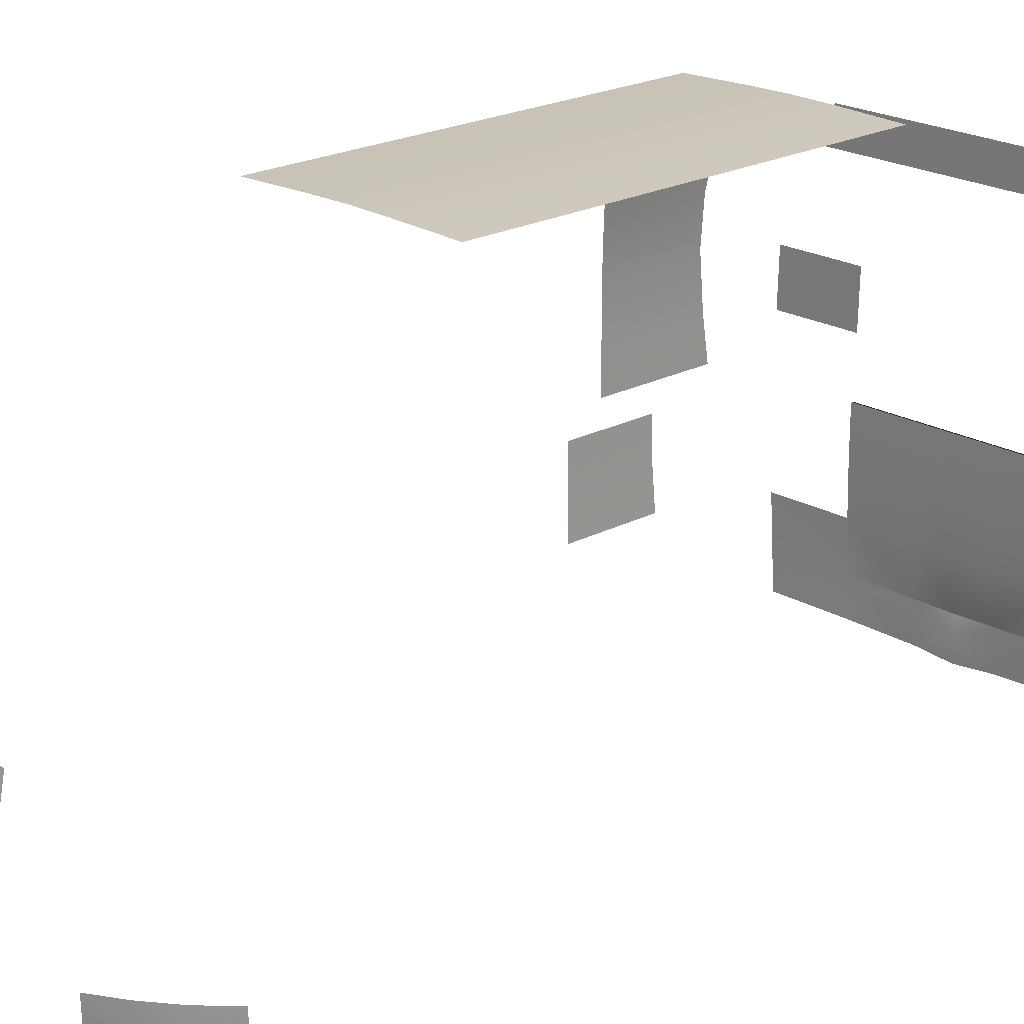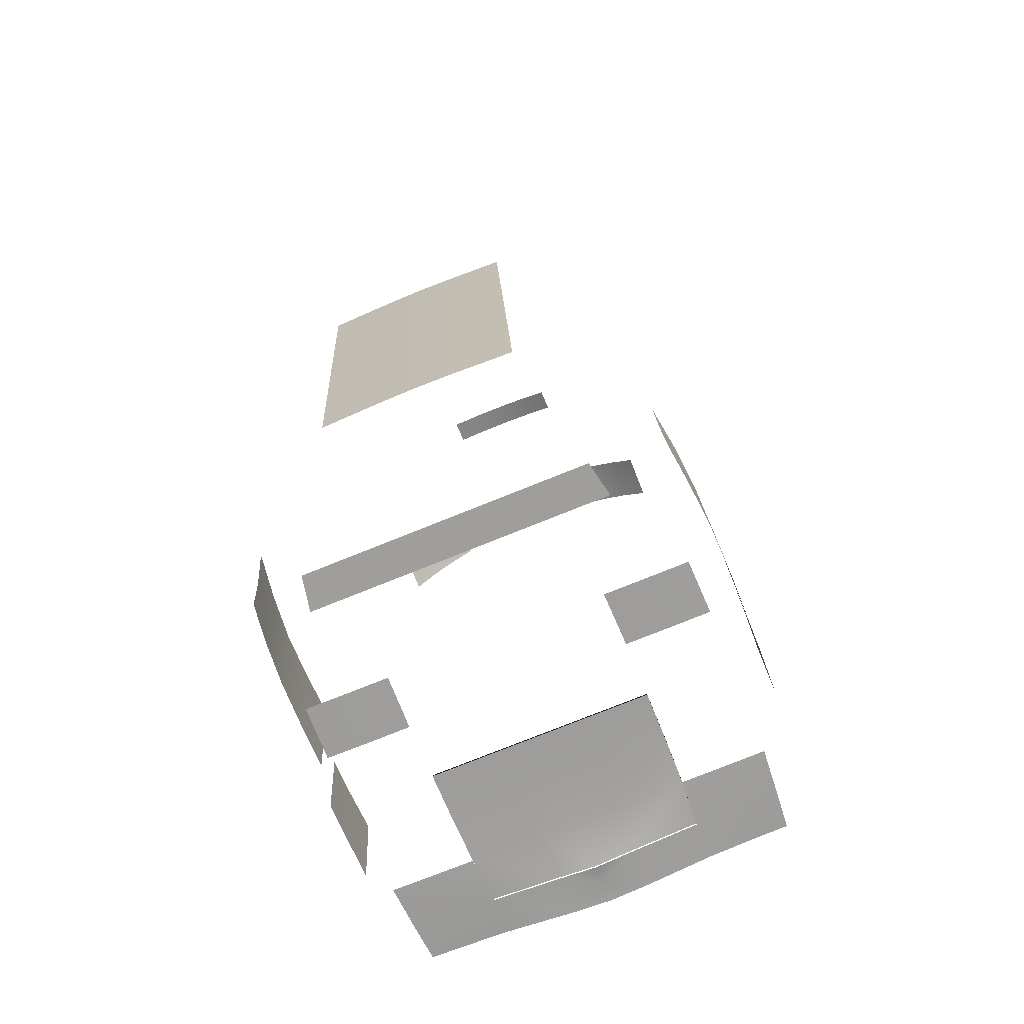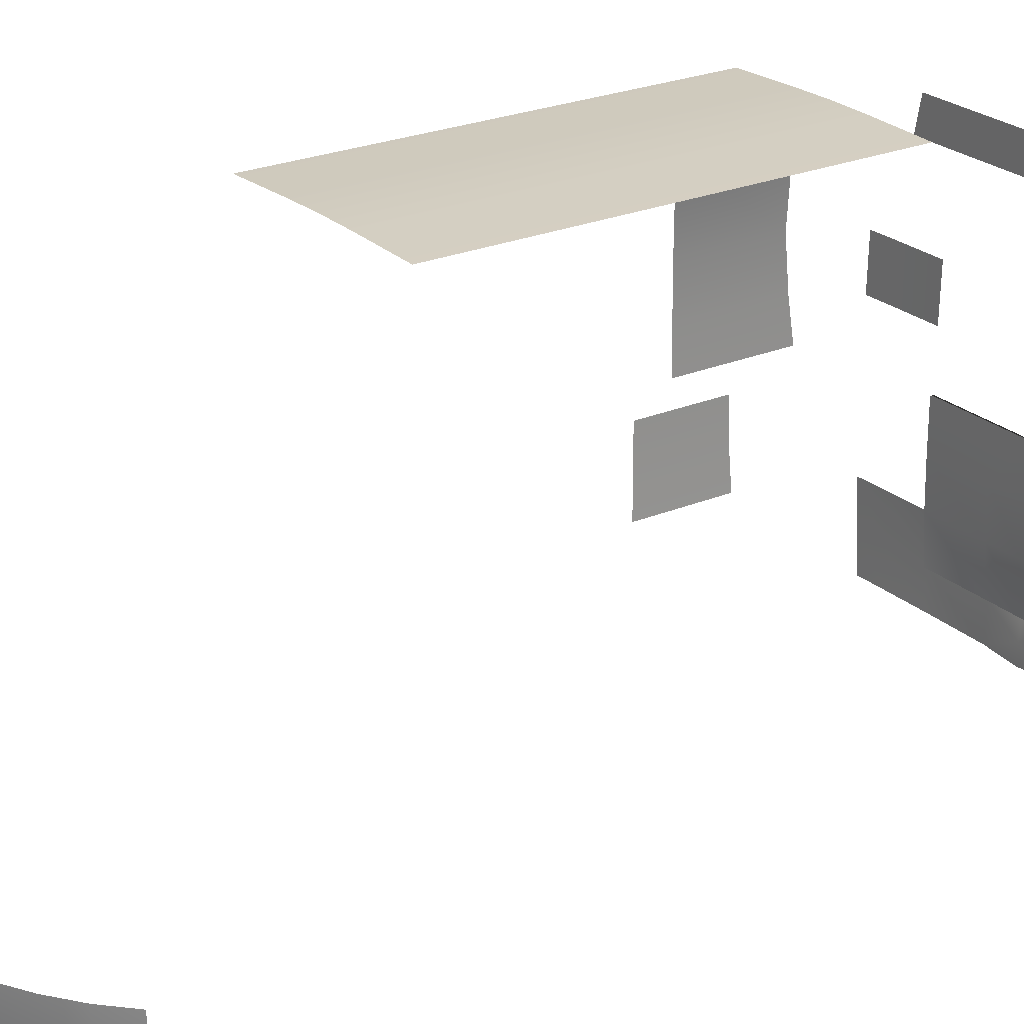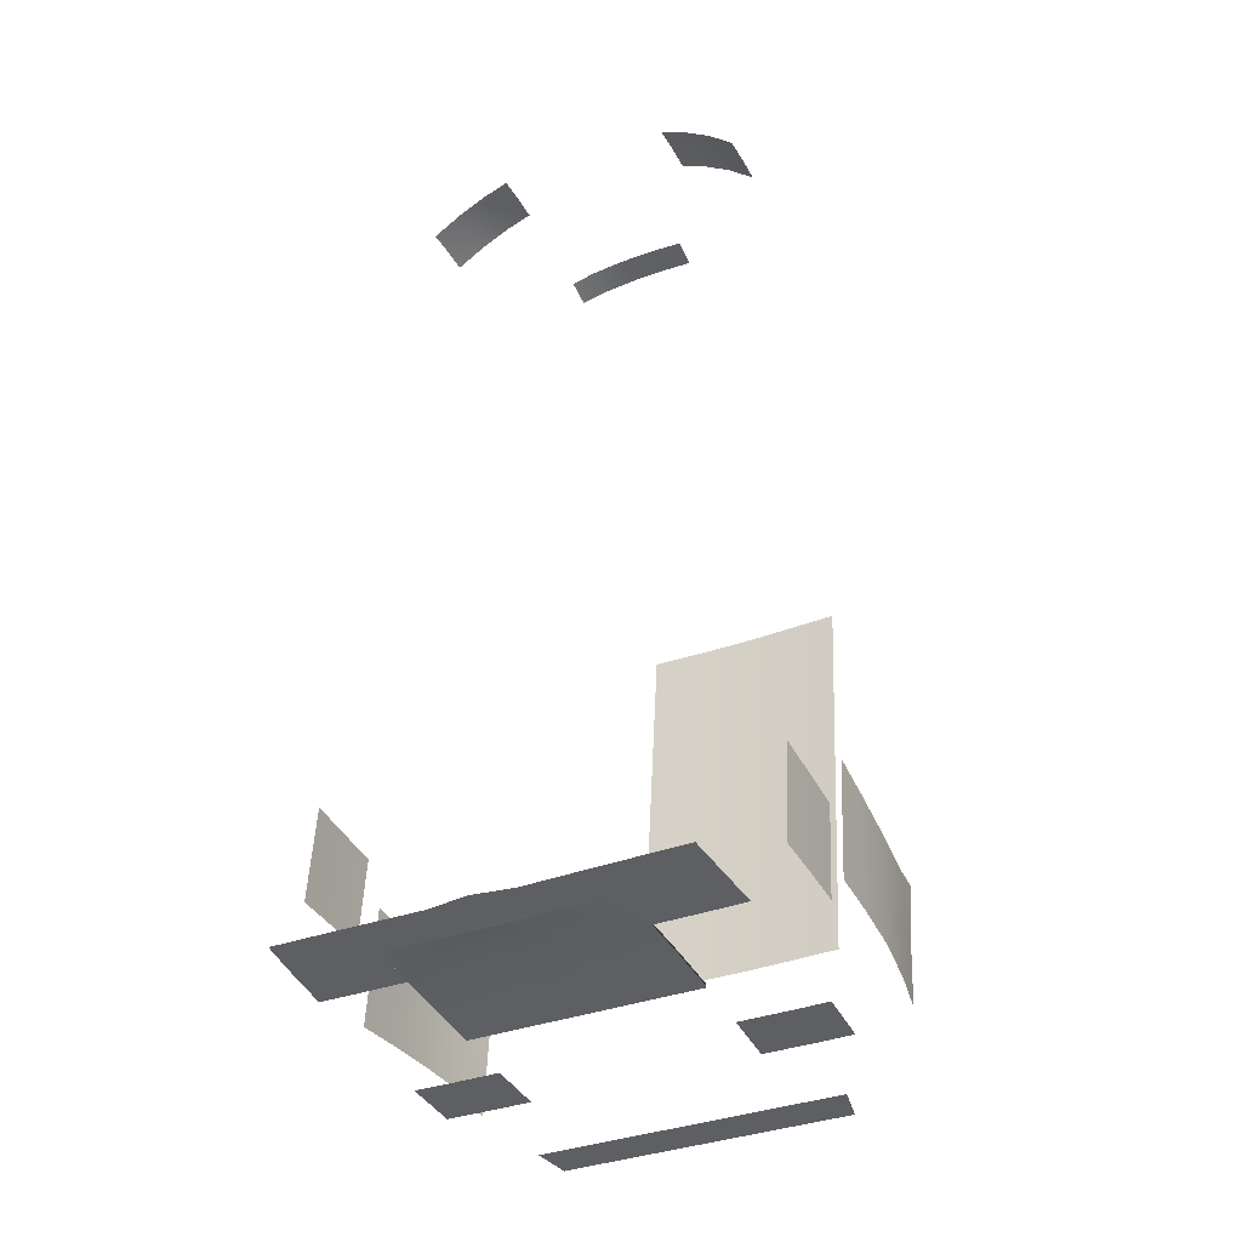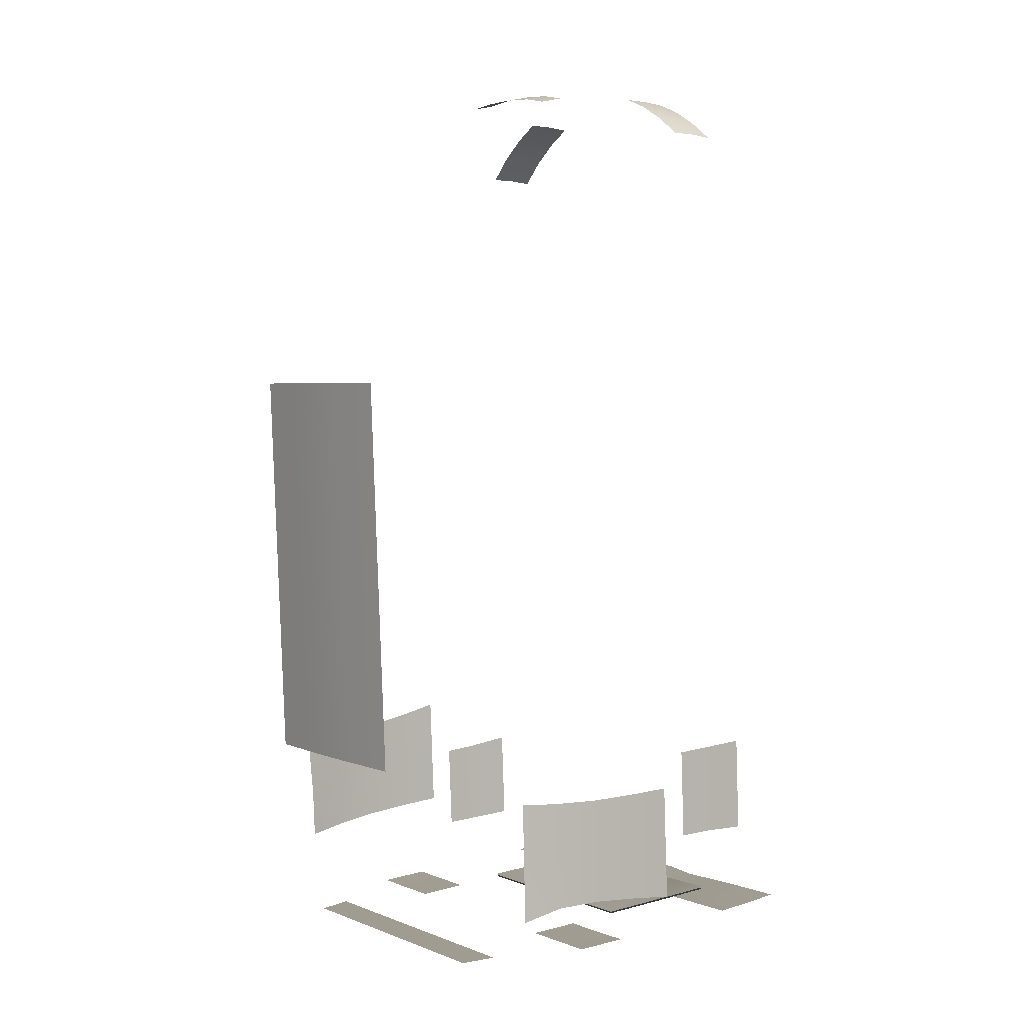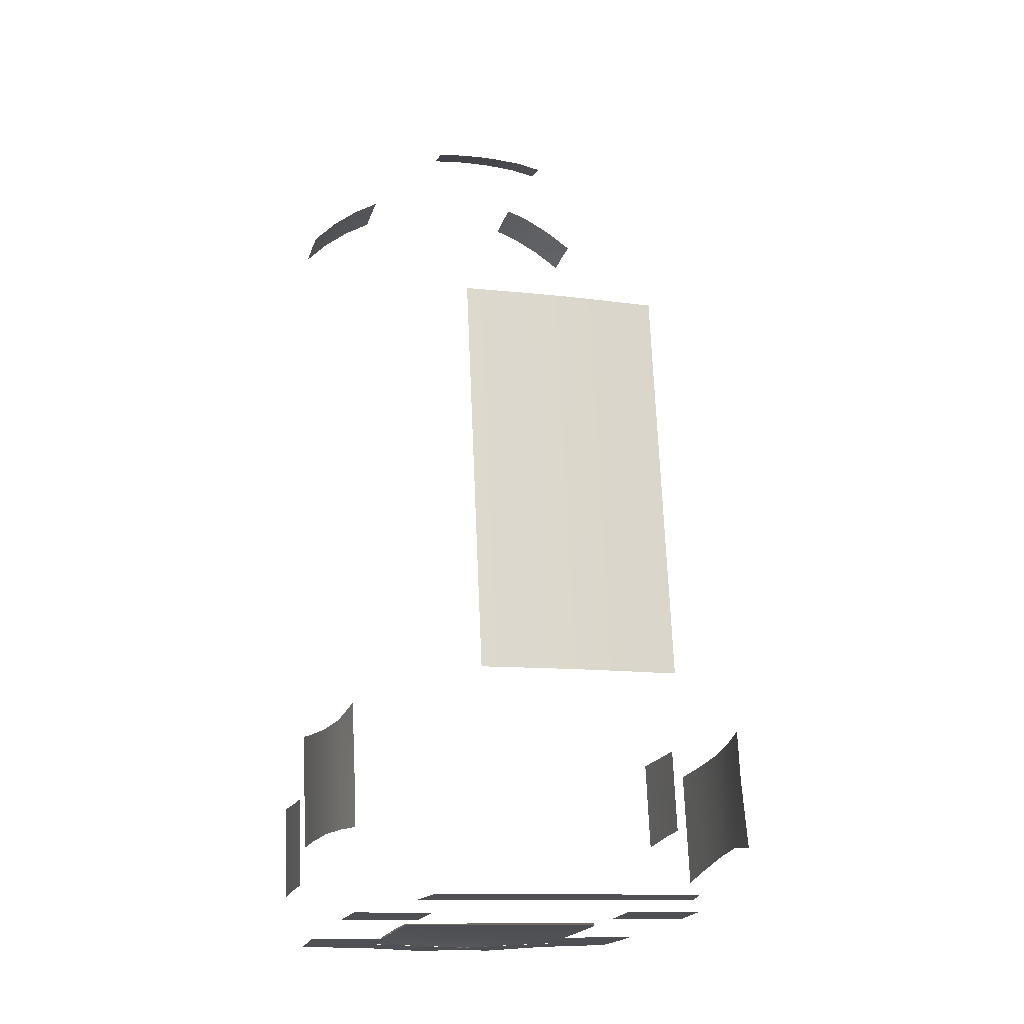
<metadata>
{"format":"obj","ext":"obj","renderer":"f3d","projection":"perspective","resolution":1024,"background":"white","views":[{"elev":21.0,"azim":48.4,"up":"+Y"},{"elev":-69.5,"azim":-158.3,"up":"+Z"},{"elev":24.4,"azim":57.2,"up":"+Y"},{"elev":-41.2,"azim":26.3,"up":"+Z"},{"elev":6.8,"azim":-127.6,"up":"+Z"},{"elev":-20.2,"azim":162.7,"up":"+Z"}]}
</metadata>
<code>
g default
v 10.95 16.03 -23.7
v 11.11 16.05 -20.27
v 11.12 13.64 -19.86
v 10.96 13.62 -23.49
v 10.81 16.02 -26.63
v 10.81 13.61 -26.56
v 10.73 19.04 -26.75
v 10.86 19.05 -23.94
v 11.01 19.07 -20.66
v 10.6 21.67 -24.1
v 10.76 21.69 -20.73
v 10.47 21.66 -26.95
v 10.11 23.93 -27.19
v 10.24 23.95 -24.23
v 10.5 24.14 -20.3
g polySurface118 ape_mod:Mesh
f 1 2 3
f 3 4 1
f 5 1 4
f 4 6 5
f 1 5 7
f 7 8 1
f 2 1 8
f 8 9 2
f 10 11 9
f 9 8 10
f 12 10 8
f 8 7 12
f 10 12 13
f 13 14 10
f 11 10 14
f 14 15 11
g default
v 10.81 10.11 -26.51
v 10.96 10.13 -23.31
v 10.91 7.452 -23.08
v 10.75 7.434 -26.44
v 10.81 12.13 -26.53
v 10.96 12.15 -23.39
v 10.72 10.1 -28.54
v 10.66 7.423 -28.52
v 10.72 12.12 -28.55
g ape_mod:Mesh polySurface117
f 16 17 18
f 18 19 16
f 17 16 20
f 20 21 17
f 22 16 19
f 19 23 22
f 16 22 24
f 24 20 16
g default
v 0.4191 4.687 -30.78
v 0.4908 7.411 -30.66
v 4.324 7.425 -30.81
v 4.178 4.783 -30.82
v 4.376 10.1 -30.81
v 0.5504 12.79 -30.65
v 4.383 12.79 -30.83
v 0.5276 10.1 -30.63
v -1.636 4.614 -30.77
v -1.624 7.401 -30.59
v -1.619 10.11 -30.54
v -1.616 12.79 -30.55
v -7.567 7.438 -30.26
v -3.737 7.416 -30.47
v -3.682 4.691 -30.59
v -7.428 4.795 -30.28
v -7.613 10.11 -30.26
v -3.783 12.8 -30.45
v -3.765 10.11 -30.44
v -7.616 12.8 -30.27
v 4.329 7.423 -30.61
v 0.4975 7.406 -30.47
v 0.4222 4.68 -30.59
v 4.18 4.782 -30.63
v 4.384 10.1 -30.62
v 0.5593 12.79 -30.46
v 0.5362 10.1 -30.44
v 4.392 12.79 -30.63
v -1.627 4.604 -30.58
v -1.615 7.393 -30.39
v -1.61 10.1 -30.34
v -1.608 12.79 -30.36
v -3.667 4.684 -30.4
v -3.726 7.41 -30.28
v -7.555 7.436 -30.07
v -7.413 4.794 -30.09
v -7.604 10.11 -30.07
v -3.775 12.8 -30.26
v -7.607 12.8 -30.08
v -3.756 10.11 -30.24
g ape_mod:Mesh polySurface63
f 25 26 27
f 27 28 25
f 29 30 31
f 30 29 32
f 26 32 29
f 29 27 26
f 26 25 33
f 33 34 26
f 32 26 34
f 34 35 32
f 36 32 35
f 32 36 30
f 37 38 39
f 39 40 37
f 41 42 43
f 42 41 44
f 41 43 38
f 38 37 41
f 38 34 33
f 33 39 38
f 43 35 34
f 34 38 43
f 43 36 35
f 36 43 42
f 45 46 47
f 47 48 45
f 49 50 51
f 50 49 52
f 49 51 46
f 46 45 49
f 53 47 46
f 46 54 53
f 54 46 51
f 51 55 54
f 56 51 50
f 51 56 55
f 57 58 59
f 59 60 57
f 61 62 63
f 62 61 64
f 58 64 61
f 61 59 58
f 53 54 58
f 58 57 53
f 54 55 64
f 64 58 54
f 64 56 62
f 56 64 55
f 28 27 45
f 45 48 28
f 25 28 48
f 48 47 25
f 31 30 50
f 50 52 31
f 29 31 52
f 52 49 29
f 27 29 49
f 49 45 27
f 33 25 47
f 47 53 33
f 30 36 56
f 56 50 30
f 40 39 57
f 57 60 40
f 37 40 60
f 60 59 37
f 62 44 63
f 44 62 42
f 44 41 61
f 61 63 44
f 41 37 59
f 59 61 41
f 39 33 53
f 53 57 39
f 56 42 62
f 42 56 36
g default
v -12.12 18.95 -30.07
v -10.33 18.95 -30.18
v -10.42 15.94 -30.16
v -12.21 15.95 -30.05
v -7.615 15.94 -30.29
v -7.543 18.95 -30.31
g ape_mod:Mesh polySurface125
f 65 66 67
f 67 68 65
f 69 67 66
f 66 70 69
g default
v 7.19 15.92 -30.97
v 7.109 18.93 -30.98
v 8.904 18.93 -31.04
v 8.985 15.92 -31.03
v 4.387 15.93 -30.84
v 4.32 18.94 -30.85
g ape_mod:Mesh polySurface124
f 71 72 73
f 73 74 71
f 72 71 75
f 75 76 72
g default
v 6.123 25.77 -30.94
v 6.513 23.79 -30.96
v 3.81 23.8 -30.83
v 3.469 25.77 -30.81
v 0.2834 23.8 -30.67
v 0.08713 25.77 -30.66
v -1.606 23.8 -30.58
v -1.604 25.77 -30.58
v -7.023 23.81 -30.33
v -9.725 23.81 -30.21
v -9.331 25.78 -30.22
v -6.677 25.78 -30.35
v -3.295 25.78 -30.5
v -3.496 23.81 -30.5
g ape_mod:Mesh polySurface122
f 77 78 79
f 79 80 77
f 81 82 80
f 80 79 81
f 82 81 83
f 83 84 82
f 85 86 87
f 87 88 85
f 88 89 90
f 90 85 88
f 89 84 83
f 83 90 89
g default
v -13.61 16.05 -23.62
v -13.77 16.03 -27.05
v -13.79 13.62 -27.43
v -13.63 13.64 -23.81
v -13.48 16.07 -20.69
v -13.48 13.66 -20.73
v -13.39 19.09 -20.6
v -13.52 19.08 -23.41
v -13.67 19.06 -26.69
v -13.26 21.7 -23.28
v -13.41 21.68 -26.65
v -13.13 21.71 -20.43
v -12.76 23.99 -20.21
v -12.9 23.97 -23.18
v -13.15 24.12 -27.1
g ape_mod:Mesh polySurface120
f 91 92 93
f 93 94 91
f 95 91 94
f 94 96 95
f 91 95 97
f 97 98 91
f 92 91 98
f 98 99 92
f 100 101 99
f 99 98 100
f 102 100 98
f 98 97 102
f 100 102 103
f 103 104 100
f 101 100 104
f 104 105 101
g default
v -13.49 10.16 -20.75
v -13.64 10.14 -23.94
v -13.59 7.466 -24.15
v -13.43 7.484 -20.79
v -13.49 12.18 -20.74
v -13.63 12.17 -23.89
v -13.4 10.17 -18.72
v -13.34 7.495 -18.7
v -13.39 12.19 -18.73
g ape_mod:Mesh polySurface119
f 106 107 108
f 108 109 106
f 107 106 110
f 110 111 107
f 112 106 109
f 109 113 112
f 106 112 114
f 114 110 106
g default
v 1.788 15.28 21.04
v 1.8 13.86 21.31
v 3.529 13.86 21.1
v 3.517 15.27 20.82
v 0.7614 15.28 21.1
v 0.7726 13.87 21.38
v -2.008 15.28 21.08
v -3.488 15.28 20.83
v -3.479 13.87 21.1
v -1.998 13.87 21.35
v -0.2563 13.87 21.41
v -0.2672 15.28 21.13
g ape_mod:Mesh polySurface113
f 115 116 117
f 117 118 115
f 116 115 119
f 119 120 116
f 121 122 123
f 123 124 121
f 124 125 126
f 126 121 124
f 125 120 119
f 119 126 125
g default
v -4.893 6.885 20.78
v -6.446 6.883 19.99
v -6.454 5.479 19.83
v -4.901 5.479 20.62
v -8.002 5.478 18.8
v -7.994 6.881 18.96
v -4.89 8.284 20.83
v -6.443 8.282 20.04
v -7.991 8.278 19
v -3.487 5.478 21.12
v -3.479 6.885 21.27
v -3.476 8.286 21.32
g ape_mod:Mesh polySurface115
f 127 128 129
f 129 130 127
f 131 129 128
f 128 132 131
f 133 134 128
f 128 127 133
f 132 128 134
f 134 135 132
f 130 136 137
f 137 127 130
f 127 137 138
f 138 133 127
g default
v 7.808 5.463 19.18
v 7.818 6.868 19.33
v 6.344 6.873 20.26
v 6.335 5.467 20.11
v 9.255 5.459 18.01
v 9.265 6.862 18.16
v 10.54 5.457 16.64
v 10.55 6.857 16.8
v 7.822 8.266 19.38
v 6.348 8.272 20.31
v 9.269 8.259 18.21
v 10.55 8.252 16.84
g ape_mod:Mesh polySurface112
f 139 140 141
f 141 142 139
f 140 139 143
f 143 144 140
f 145 146 144
f 144 143 145
f 140 147 148
f 148 141 140
f 147 140 144
f 144 149 147
f 146 150 149
f 149 144 146
g default
v 6.948 4.743 -30.9
v 7.125 7.358 -30.92
v 8.919 7.355 -30.98
v 8.741 4.74 -30.96
v 6.837 2.644 -30.84
v 8.575 2.657 -30.9
v 4.16 2.589 -30.78
v 4.175 4.713 -30.82
v 4.322 7.355 -30.81
v 0.5557 2.41 -30.8
v 0.4161 4.614 -30.78
v -1.629 3.424 -30.61
v -1.636 4.54 -30.77
v -1.631 2.253 -30.62
v -12.16 7.378 -30.01
v -10.37 7.377 -30.12
v -10.19 4.761 -30.11
v -11.98 4.763 -30.01
v -10.08 2.662 -30.07
v -11.82 2.679 -29.97
v -7.412 2.602 -30.25
v -7.425 4.726 -30.29
v -7.565 7.368 -30.26
v -3.679 4.619 -30.59
v -3.825 2.415 -30.6
g ape_mod:Mesh polySurface123
f 151 152 153
f 153 154 151
f 155 151 154
f 154 156 155
f 151 155 157
f 157 158 151
f 152 151 158
f 158 159 152
f 160 161 158
f 158 157 160
f 162 163 161
f 162 161 160
f 162 160 164
f 165 166 167
f 167 168 165
f 168 167 169
f 169 170 168
f 171 169 167
f 167 172 171
f 172 167 166
f 166 173 172
f 172 174 175
f 175 171 172
f 174 163 162
f 175 174 162
f 175 162 164
g default
v 2.09 29.64 3.696
v 5.623 29.52 3.534
v 5.308 29.49 -3.315
v 1.775 29.6 -3.153
v -0.3341 29.63 -3.056
v -0.0191 29.67 3.793
v 1.399 29.56 -11.32
v -0.7099 29.59 -11.23
v 4.933 29.44 -11.49
v 4.582 29.4 -19.11
v 1.048 29.52 -18.95
v -1.061 29.55 -18.85
v -5.977 29.5 -2.796
v -5.662 29.54 4.053
v -2.128 29.64 3.89
v -2.443 29.6 -2.959
v -2.819 29.56 -11.13
v -6.353 29.46 -10.97
v -6.703 29.42 -18.59
v -3.17 29.52 -18.76
g ape_mod:Mesh polySurface121
f 176 177 178
f 178 179 176
f 179 180 181
f 181 176 179
f 182 183 180
f 180 179 182
f 184 182 179
f 179 178 184
f 182 184 185
f 185 186 182
f 186 187 183
f 183 182 186
f 188 189 190
f 190 191 188
f 191 190 181
f 181 180 191
f 192 191 180
f 180 183 192
f 191 192 193
f 193 188 191
f 194 193 192
f 192 195 194
f 195 192 183
f 183 187 195

</code>
